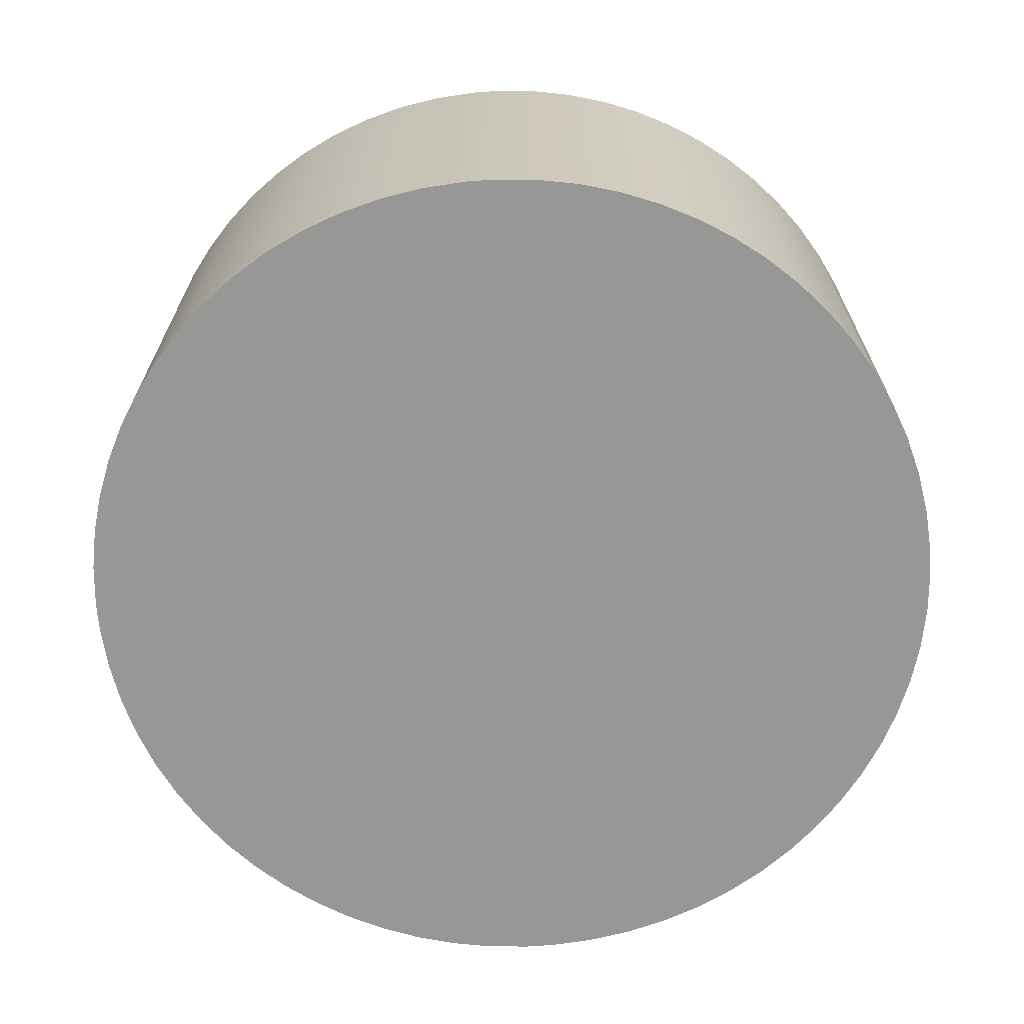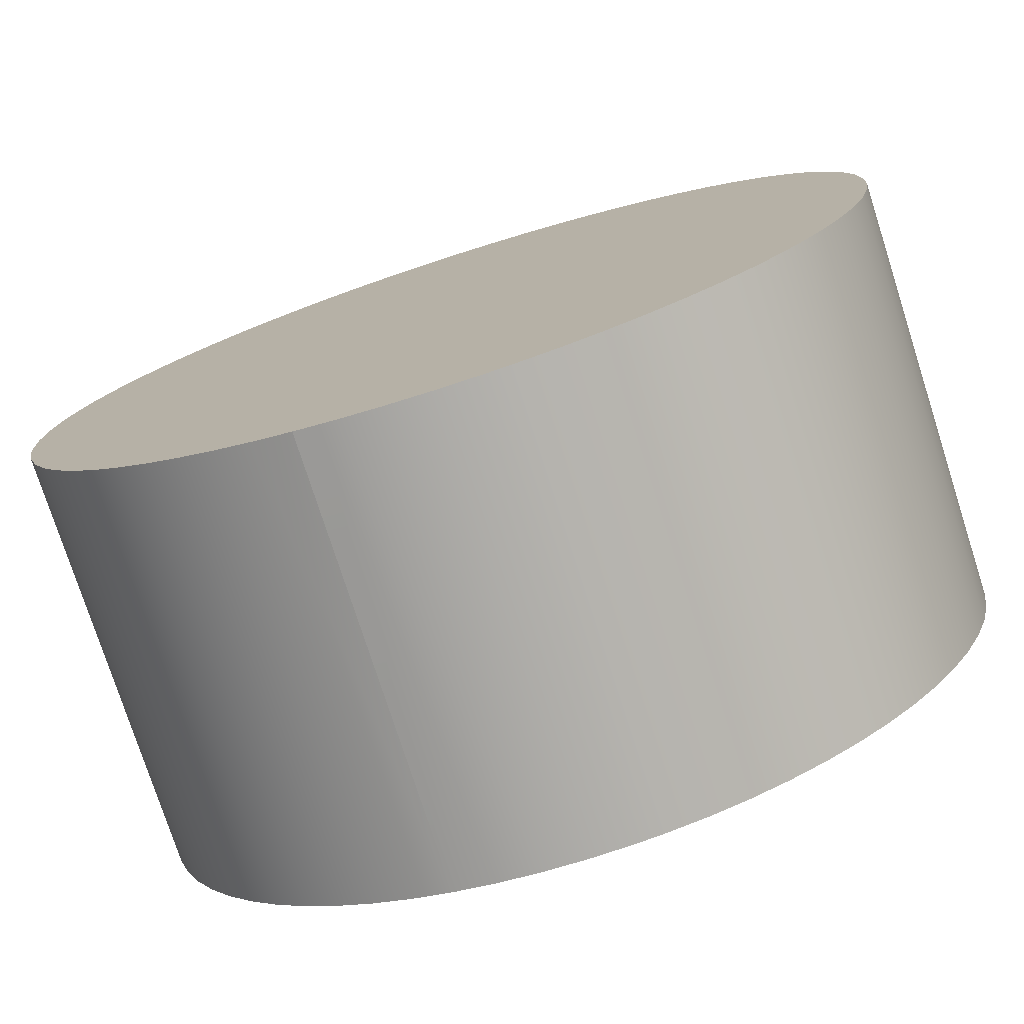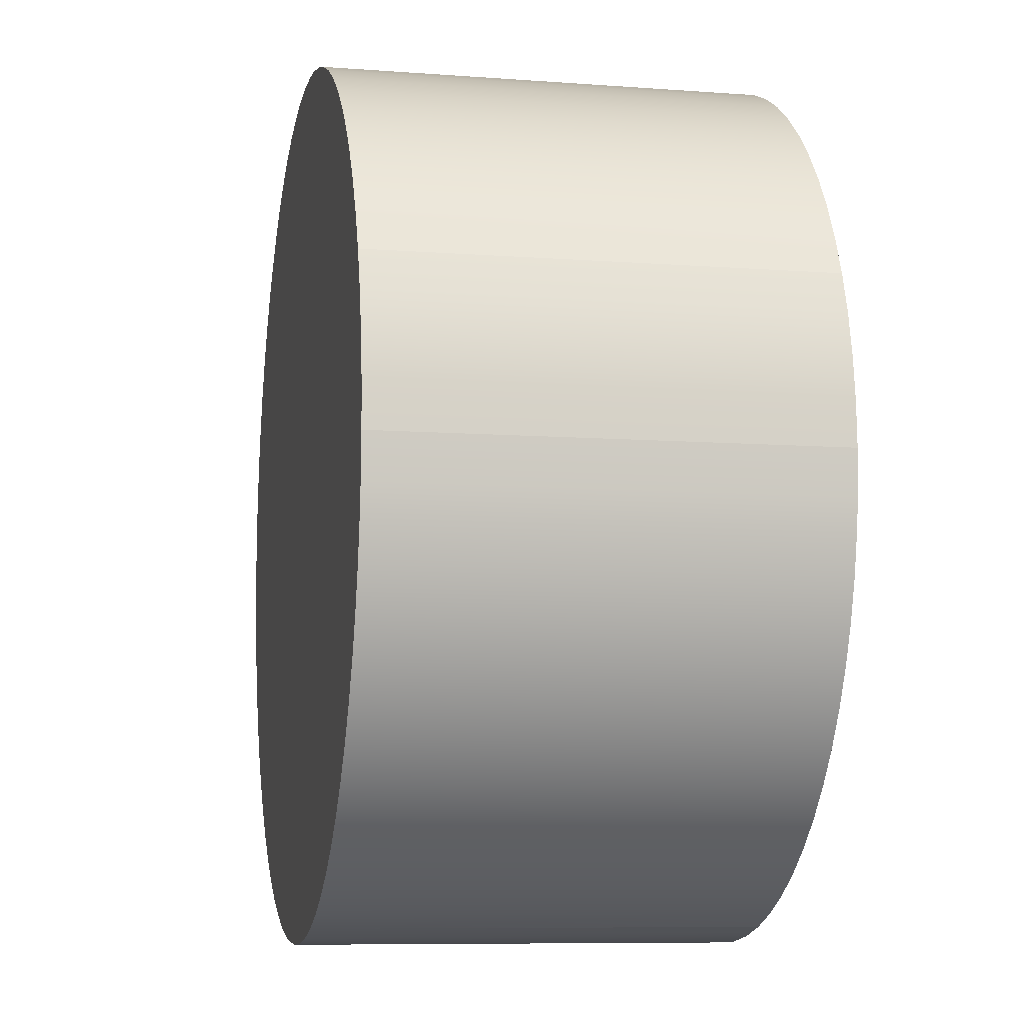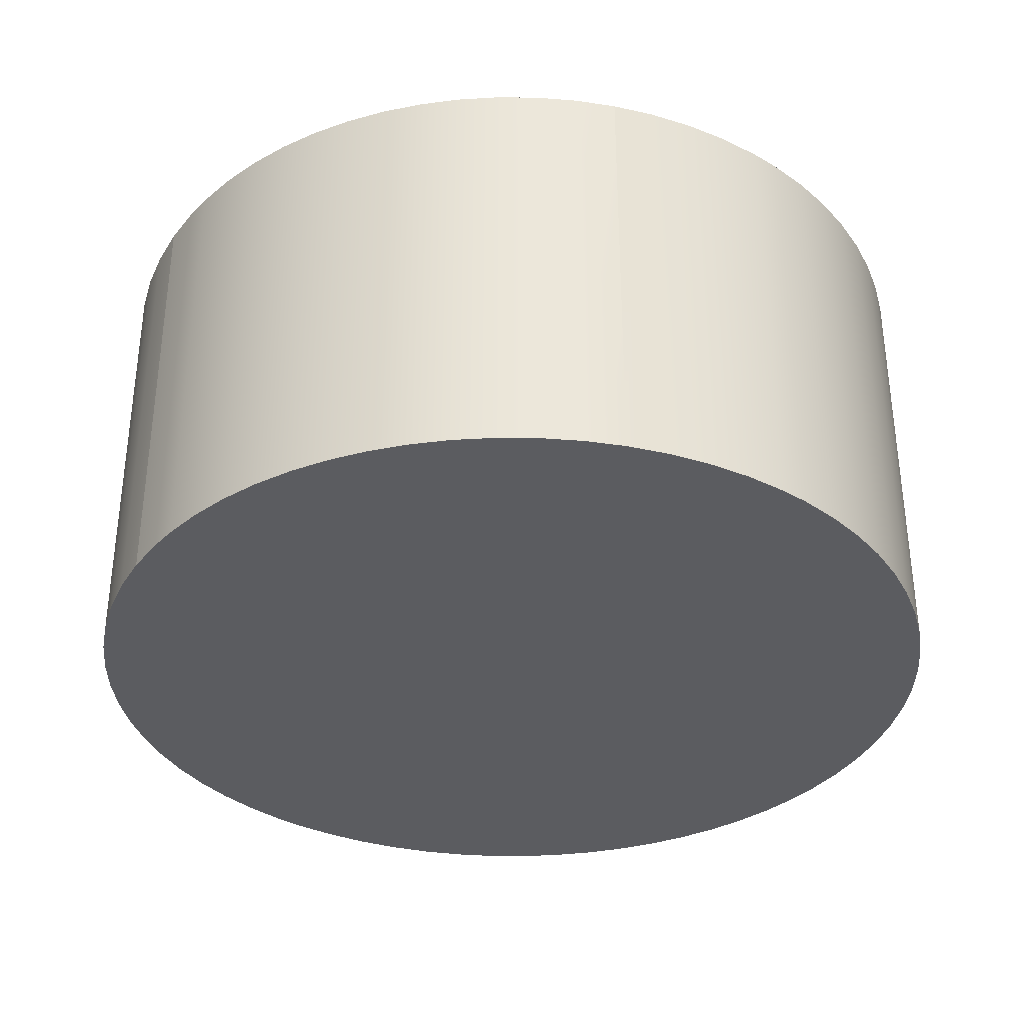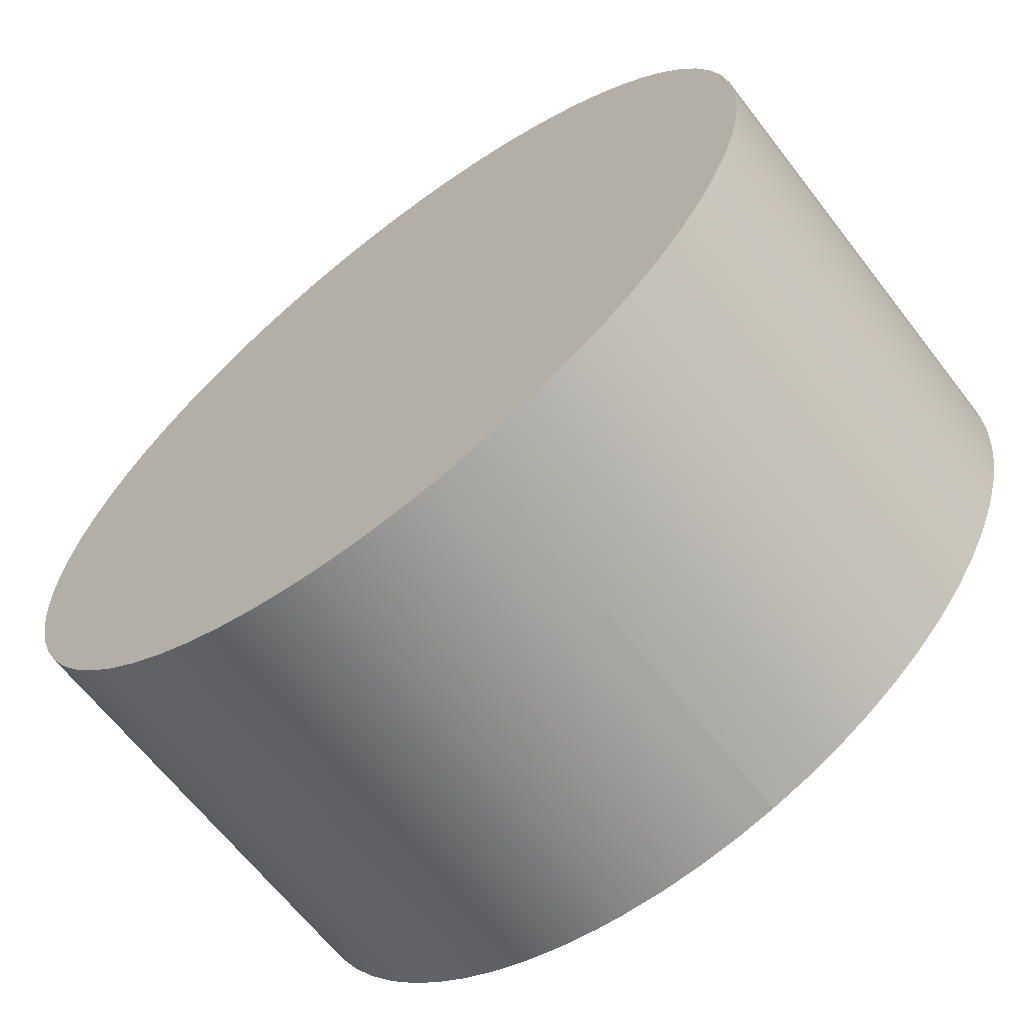
<metadata>
{"format":"obj","ext":"obj","renderer":"f3d","projection":"perspective","resolution":1024,"background":"white","views":[{"elev":-68.1,"azim":11.6,"up":"+Y"},{"elev":-76.6,"azim":-162.2,"up":"+Z"},{"elev":-8.4,"azim":78.4,"up":"+Z"},{"elev":-34.6,"azim":149.3,"up":"+Y"},{"elev":-65.1,"azim":37.7,"up":"+Z"}]}
</metadata>
<code>
g Default
o c_shudun
v 4.211 -2.5 2.701
v 2.955 -2.5 4.037
v 0.8123 -2.5 4.935
v 0.4919 -2.5 4.976
v -0.4919 -2.5 4.976
v -0.97 -2.5 4.906
v -2.3 -2.5 4.443
v -2.701 -2.5 4.211
v -3.078 -2.5 3.944
v -4.037 -2.5 2.955
v -4.292 -2.5 2.57
v -4.512 -2.5 2.161
v -5 -2.5 0
v -4.976 -2.5 -0.4919
v -4.443 -2.5 -2.3
v -4.211 -2.5 -2.701
v -3.944 -2.5 -3.078
v -2.955 -2.5 -4.037
v -2.57 -2.5 -4.292
v -0.8123 -2.5 -4.935
v -0.4919 -2.5 -4.976
v 0 -2.5 -5
v 1.432 -2.5 -4.793
v 3.078 -2.5 -3.944
v 3.427 -2.5 -3.644
v 3.748 -2.5 -3.314
v 4.037 -2.5 -2.955
v 4.292 -2.5 -2.57
v 4.906 2.5 0.97
v 4.906 2.5 0.97
v 4.793 2.5 1.432
v 4.638 2.5 1.876
v 4.443 2.5 2.3
v 3.944 2.5 3.078
v 3.944 2.5 3.078
v 3.644 2.5 3.427
v 3.314 2.5 3.748
v 2.955 2.5 4.037
v 0.8123 2.5 4.935
v 0.4919 2.5 4.976
v 0 2.5 5
v 0 2.5 5
v -1.432 2.5 4.793
v -1.876 2.5 4.638
v -2.3 2.5 4.443
v -3.078 2.5 3.944
v -4.694 2.5 1.73
v -4.694 2.5 1.73
v -5 2.5 0
v -4.906 2.5 -0.97
v -4.793 2.5 -1.432
v -3.944 2.5 -3.078
v -3.644 2.5 -3.427
v -3.314 2.5 -3.748
v -2.955 2.5 -4.037
v -2.57 2.5 -4.292
v 1.876 2.5 -4.638
v 2.3 2.5 -4.443
v 4.512 2.5 -2.161
v 4.694 2.5 -1.73
v 4.935 2.5 -0.8123
v 4.976 2.5 -0.4919
v 5 -2.5 0
v 4.976 -2.5 0.4919
v 4.906 -2.5 0.97
v 4.793 -2.5 1.432
v 4.638 -2.5 1.876
v 4.443 -2.5 2.3
v 3.944 -2.5 3.078
v 3.644 -2.5 3.427
v 3.314 -2.5 3.748
v 2.57 -2.5 4.292
v 2.161 -2.5 4.512
v 1.73 -2.5 4.694
v 1.28 -2.5 4.835
v 0 -2.5 5
v -1.432 -2.5 4.793
v -1.876 -2.5 4.638
v -3.427 -2.5 3.644
v -3.748 -2.5 3.314
v -4.694 -2.5 1.73
v -4.835 -2.5 1.28
v -4.935 -2.5 0.8123
v -4.976 -2.5 0.4919
v -4.906 -2.5 -0.97
v -4.793 -2.5 -1.432
v -4.638 -2.5 -1.876
v -3.644 -2.5 -3.427
v -3.314 -2.5 -3.748
v -2.161 -2.5 -4.512
v -1.73 -2.5 -4.694
v -1.28 -2.5 -4.835
v 0.4919 -2.5 -4.976
v 0.97 -2.5 -4.906
v 1.876 -2.5 -4.638
v 2.3 -2.5 -4.443
v 2.701 -2.5 -4.211
v 4.512 -2.5 -2.161
v 4.694 -2.5 -1.73
v 4.835 -2.5 -1.28
v 4.935 -2.5 -0.8123
v 4.976 -2.5 -0.4919
v 5 2.5 0
v 4.976 2.5 0.4919
v 4.211 2.5 2.701
v 4.211 2.5 2.701
v 2.57 2.5 4.292
v 2.161 2.5 4.512
v 1.73 2.5 4.694
v 1.28 2.5 4.835
v -0.4919 2.5 4.976
v -0.97 2.5 4.906
v -2.701 2.5 4.211
v -3.427 2.5 3.644
v -3.748 2.5 3.314
v -3.748 2.5 3.314
v -4.037 2.5 2.955
v -4.037 2.5 2.955
v -4.292 2.5 2.57
v -4.512 2.5 2.161
v -4.835 2.5 1.28
v -4.935 2.5 0.8123
v -4.935 2.5 0.8123
v -4.976 2.5 0.4919
v -4.976 2.5 -0.4919
v -4.638 2.5 -1.876
v -4.443 2.5 -2.3
v -4.211 2.5 -2.701
v -2.161 2.5 -4.512
v -1.73 2.5 -4.694
v -1.28 2.5 -4.835
v 1.432 2.5 -4.793
v 2.701 2.5 -4.211
v 3.078 2.5 -3.944
v 3.427 2.5 -3.644
v 3.748 2.5 -3.314
v 4.037 2.5 -2.955
v 4.292 2.5 -2.57
v 4.835 2.5 -1.28
v 1.162 2.5 -4.859
v -0.6596 2.5 -0.06836
v -3.387 2.5 0.3574
v -3.387 2.5 0.3574
v -0.7574 2.5 -0.8196
v 4.634 2.5 1.884
v 4.634 2.5 1.884
v 0.689 2.5 -0.8474
v 0.5922 2.5 -0.02555
v 3.382 2.5 0.4187
v 3.382 2.5 0.4187
v 3.382 2.5 0.4187
v -0.4232 2.5 1.748
v -0.3369 2.5 2.442
v -2.509 2.5 2.884
v -2.509 2.5 2.884
v 0.3 2.5 2.454
v 2.579 2.5 2.883
v 2.579 2.5 2.883
v 0.3823 2.5 1.748
f 1 69 64
f 69 70 64
f 70 71 4
f 71 2 4
f 2 72 3
f 72 73 75
f 73 74 75
f 75 3 72
f 3 4 2
f 4 76 63
f 76 5 84
f 5 6 8
f 6 77 7
f 77 78 7
f 7 8 6
f 8 9 5
f 9 79 5
f 79 80 84
f 80 10 84
f 10 11 83
f 11 12 82
f 12 81 82
f 82 83 11
f 83 84 10
f 84 5 79
f 84 13 76
f 13 14 21
f 14 85 16
f 85 86 15
f 86 87 15
f 15 16 85
f 16 17 14
f 17 88 14
f 88 89 21
f 89 18 21
f 18 19 20
f 19 90 92
f 90 91 92
f 92 20 19
f 20 21 18
f 21 14 88
f 21 22 13
f 22 93 102
f 93 94 97
f 94 23 96
f 23 95 96
f 96 97 94
f 97 24 93
f 24 25 93
f 25 26 102
f 26 27 102
f 27 28 101
f 28 98 100
f 98 99 100
f 100 101 28
f 101 102 27
f 102 93 25
f 102 63 22
f 63 76 13
f 63 13 22
f 70 4 63
f 70 63 64
f 64 65 1
f 65 66 68
f 66 67 68
f 68 1 65
f 155 152 142
f 152 141 142
f 142 48 120
f 120 119 155
f 119 118 155
f 155 142 120
f 154 116 114
f 114 46 154
f 46 113 154
f 113 45 154
f 45 44 154
f 44 43 153
f 43 112 153
f 111 42 153
f 111 153 112
f 153 154 44
f 117 115 155
f 123 121 47 143
f 157 106 33
f 33 145 151
f 151 148 159
f 157 33 151
f 157 151 159
f 158 156 109
f 156 41 40
f 40 39 156
f 110 109 156
f 110 156 39
f 109 108 158
f 108 107 158
f 107 38 158
f 38 37 158
f 36 35 158
f 36 158 37
f 34 105 158
f 30 104 149
f 104 103 149
f 103 62 149
f 62 61 149
f 61 139 149
f 139 60 149
f 60 59 149
f 59 138 149
f 138 137 147
f 137 136 147
f 136 135 147
f 135 134 147
f 134 133 147
f 133 58 147
f 58 57 147
f 132 140 147
f 132 147 57
f 147 149 138
f 144 131 130
f 130 129 144
f 129 56 144
f 56 55 144
f 55 54 144
f 54 53 144
f 53 52 144
f 52 128 144
f 128 127 144
f 127 126 143
f 126 51 143
f 51 50 143
f 50 125 143
f 125 49 143
f 124 122 143
f 124 143 49
f 143 144 127
f 146 32 150
f 31 29 150
f 31 150 32
o c_shudun
v 4.211 -2.5 2.701
v 2.955 -2.5 4.037
v 0.8123 -2.5 4.935
v 0.4919 -2.5 4.976
v -0.4919 -2.5 4.976
v -0.97 -2.5 4.906
v -2.3 -2.5 4.443
v -2.701 -2.5 4.211
v -3.078 -2.5 3.944
v -4.037 -2.5 2.955
v -4.292 -2.5 2.57
v -4.512 -2.5 2.161
v -5 -2.5 0
v -4.976 -2.5 -0.4919
v -4.443 -2.5 -2.3
v -4.211 -2.5 -2.701
v -3.944 -2.5 -3.078
v -2.955 -2.5 -4.037
v -2.57 -2.5 -4.292
v -0.8123 -2.5 -4.935
v -0.4919 -2.5 -4.976
v 0 -2.5 -5
v 1.432 -2.5 -4.793
v 3.078 -2.5 -3.944
v 3.427 -2.5 -3.644
v 3.748 -2.5 -3.314
v 4.037 -2.5 -2.955
v 4.292 -2.5 -2.57
v 4.906 2.5 0.97
v 4.793 2.5 1.432
v 4.638 2.5 1.876
v 4.638 2.5 1.876
v 4.443 2.5 2.3
v 3.944 2.5 3.078
v 3.644 2.5 3.427
v 3.314 2.5 3.748
v 2.955 2.5 4.037
v 0.8123 2.5 4.935
v 0.4919 2.5 4.976
v 0 2.5 5
v 0 2.5 5
v -1.432 2.5 4.793
v -1.876 2.5 4.638
v -2.3 2.5 4.443
v -3.078 2.5 3.944
v -4.694 2.5 1.73
v -5 2.5 0
v -4.906 2.5 -0.97
v -4.793 2.5 -1.432
v -3.944 2.5 -3.078
v -3.644 2.5 -3.427
v -3.314 2.5 -3.748
v -2.955 2.5 -4.037
v -2.57 2.5 -4.292
v -0.8123 2.5 -4.935
v -0.8123 2.5 -4.935
v -0.4919 2.5 -4.976
v -0.4919 2.5 -4.976
v 0 2.5 -5
v 0 2.5 -5
v 0.4919 2.5 -4.976
v 0.4919 2.5 -4.976
v 1.876 2.5 -4.638
v 2.3 2.5 -4.443
v 4.512 2.5 -2.161
v 4.694 2.5 -1.73
v 4.935 2.5 -0.8123
v 4.976 2.5 -0.4919
v 5 -2.5 0
v 5 -2.5 0
v 4.976 -2.5 0.4919
v 4.906 -2.5 0.97
v 4.793 -2.5 1.432
v 4.638 -2.5 1.876
v 4.638 -2.5 1.876
v 4.443 -2.5 2.3
v 3.944 -2.5 3.078
v 3.644 -2.5 3.427
v 3.314 -2.5 3.748
v 2.57 -2.5 4.292
v 2.161 -2.5 4.512
v 1.73 -2.5 4.694
v 1.28 -2.5 4.835
v 0 -2.5 5
v -1.432 -2.5 4.793
v -1.876 -2.5 4.638
v -3.427 -2.5 3.644
v -3.748 -2.5 3.314
v -4.694 -2.5 1.73
v -4.835 -2.5 1.28
v -4.935 -2.5 0.8123
v -4.976 -2.5 0.4919
v -4.906 -2.5 -0.97
v -4.793 -2.5 -1.432
v -4.638 -2.5 -1.876
v -3.644 -2.5 -3.427
v -3.314 -2.5 -3.748
v -2.161 -2.5 -4.512
v -1.73 -2.5 -4.694
v -1.28 -2.5 -4.835
v 0.4919 -2.5 -4.976
v 0.97 -2.5 -4.906
v 1.876 -2.5 -4.638
v 2.3 -2.5 -4.443
v 2.701 -2.5 -4.211
v 4.512 -2.5 -2.161
v 4.694 -2.5 -1.73
v 4.835 -2.5 -1.28
v 4.935 -2.5 -0.8123
v 4.976 -2.5 -0.4919
v 5 2.5 0
v 5 2.5 0
v 4.976 2.5 0.4919
v 4.211 2.5 2.701
v 2.57 2.5 4.292
v 2.161 2.5 4.512
v 1.73 2.5 4.694
v 1.28 2.5 4.835
v -0.4919 2.5 4.976
v -0.97 2.5 4.906
v -2.701 2.5 4.211
v -3.427 2.5 3.644
v -3.748 2.5 3.314
v -4.037 2.5 2.955
v -4.292 2.5 2.57
v -4.512 2.5 2.161
v -4.835 2.5 1.28
v -4.935 2.5 0.8123
v -4.976 2.5 0.4919
v -4.976 2.5 -0.4919
v -4.638 2.5 -1.876
v -4.443 2.5 -2.3
v -4.211 2.5 -2.701
v -2.161 2.5 -4.512
v -1.73 2.5 -4.694
v -1.28 2.5 -4.835
v -1.28 2.5 -4.835
v 0.97 2.5 -4.906
v 0.97 2.5 -4.906
v 1.432 2.5 -4.793
v 1.432 2.5 -4.793
v 2.701 2.5 -4.211
v 3.078 2.5 -3.944
v 3.427 2.5 -3.644
v 3.748 2.5 -3.314
v 4.037 2.5 -2.955
v 4.292 2.5 -2.57
v 4.835 2.5 -1.28
v 1.162 2.5 -4.859
v 1.162 2.5 -4.859
v -0.6596 2.5 -0.06836
v -0.6596 2.5 -0.06836
v -3.387 2.5 0.3574
v -0.7574 2.5 -0.8196
v -0.7574 2.5 -0.8196
v 4.634 2.5 1.884
v 0.689 2.5 -0.8474
v 0.689 2.5 -0.8474
v 0.5922 2.5 -0.02555
v 0.5922 2.5 -0.02555
v 3.382 2.5 0.4187
v -0.4232 2.5 1.748
v -0.4232 2.5 1.748
v -0.3369 2.5 2.442
v -0.3369 2.5 2.442
v -2.509 2.5 2.884
v 0.3 2.5 2.454
v 0.3 2.5 2.454
v 2.579 2.5 2.883
v 0.3823 2.5 1.748
v 0.3823 2.5 1.748
f 228 270 272 230
f 230 272 188 231
f 231 188 189 232
f 232 189 190 233
f 234 191 315
f 315 192 235
f 315 235 234
f 235 192 273 160
f 160 273 193 236
f 236 193 194 237
f 237 194 195 238
f 238 195 196 161
f 161 196 274 239
f 239 274 275 240
f 240 275 276 241
f 241 276 277 242
f 242 277 197 162
f 162 197 198 163
f 163 198 199 243
f 243 199 278 164
f 164 278 279 165
f 165 279 201 244
f 244 201 202 245
f 245 202 203 166
f 166 203 280 167
f 167 280 204 168
f 168 204 281 246
f 246 281 282 247
f 247 282 283 169
f 169 283 284 170
f 170 284 285 171
f 171 285 205 248
f 248 205 286 249
f 249 286 287 250
f 250 287 288 251
f 251 288 206 172
f 172 206 289 173
f 173 289 207 252
f 252 207 208 253
f 253 208 290 254
f 254 290 291 174
f 174 291 292 175
f 175 292 209 176
f 176 209 210 255
f 255 210 211 256
f 256 211 212 177
f 177 212 213 178
f 178 213 293 257
f 257 293 294 258
f 258 294 295 259
f 259 295 214 179
f 179 214 216 180
f 180 216 218 181
f 181 218 220 260
f 260 220 297 261
f 261 297 308
f 308 299 182
f 308 182 261
f 182 300 222 262
f 262 222 223 263
f 263 223 301 264
f 264 301 302 183
f 183 302 303 184
f 184 303 304 185
f 185 304 305 186
f 186 305 306 187
f 187 306 224 265
f 265 224 225 266
f 266 225 307 267
f 267 307 226 268
f 268 226 227 269
f 269 227 271 229
f 200 326 323
f 326 329 323
f 329 318 322
f 318 316 310
f 316 309 298
f 298 221 316
f 221 219 316
f 219 217 314
f 296 314 217
f 296 217 215
f 314 310 316
f 314 316 219
f 310 322 318
f 322 323 329
f 324 321 325
f 330 327 328
f 320 317 319
f 311 313 312

</code>
